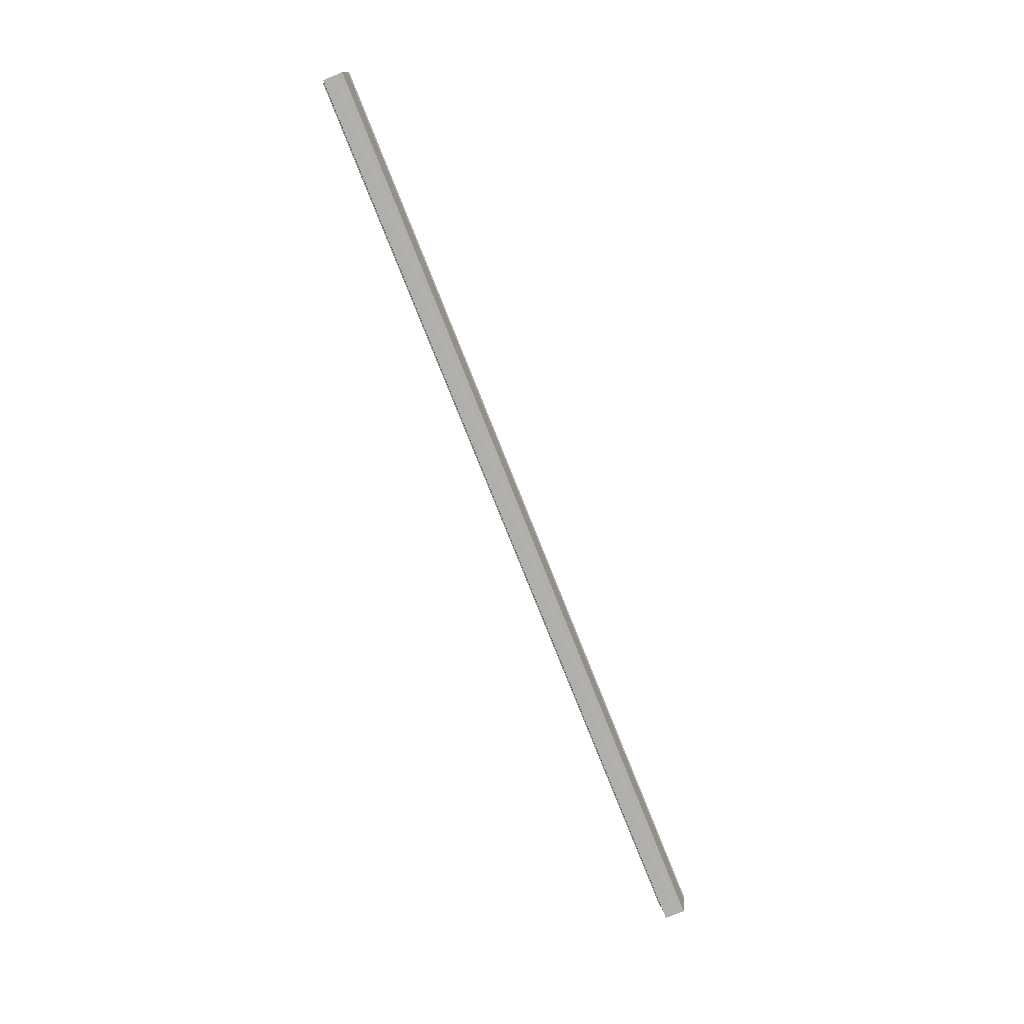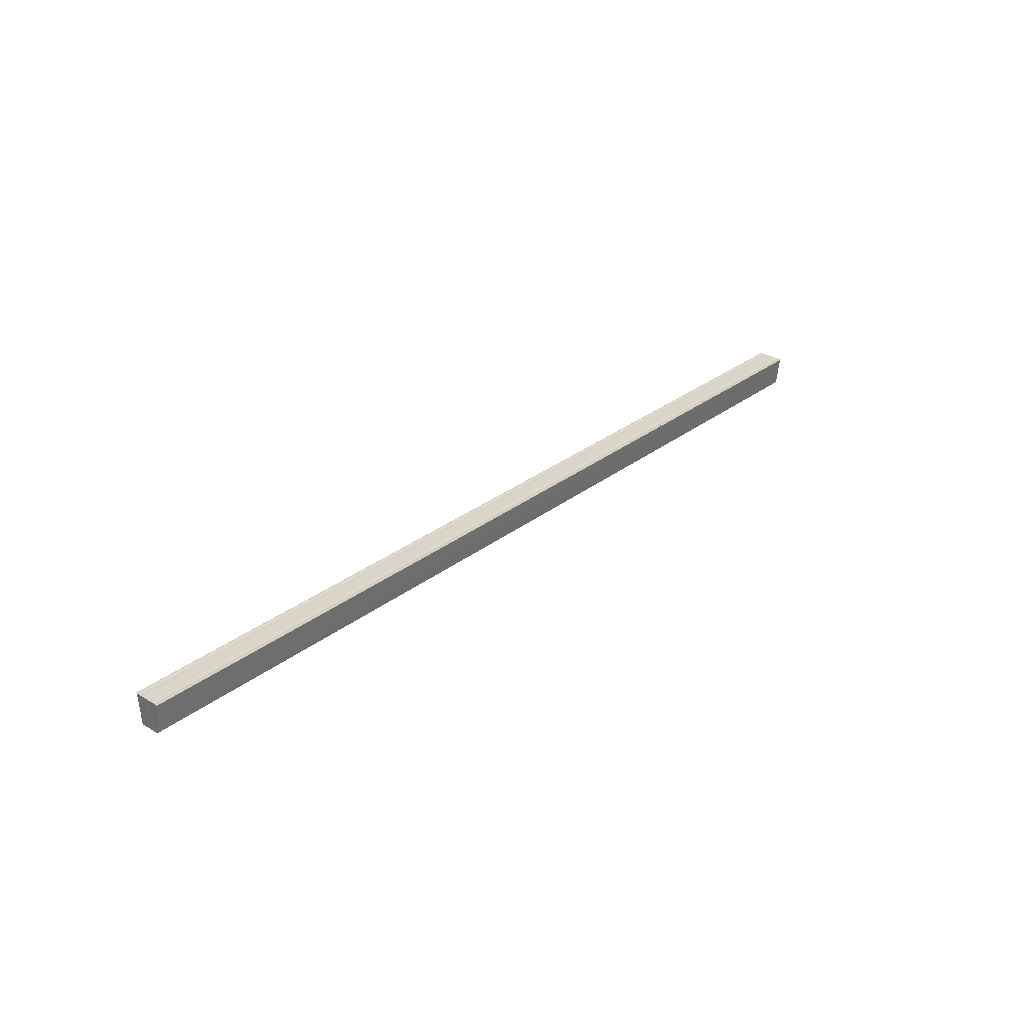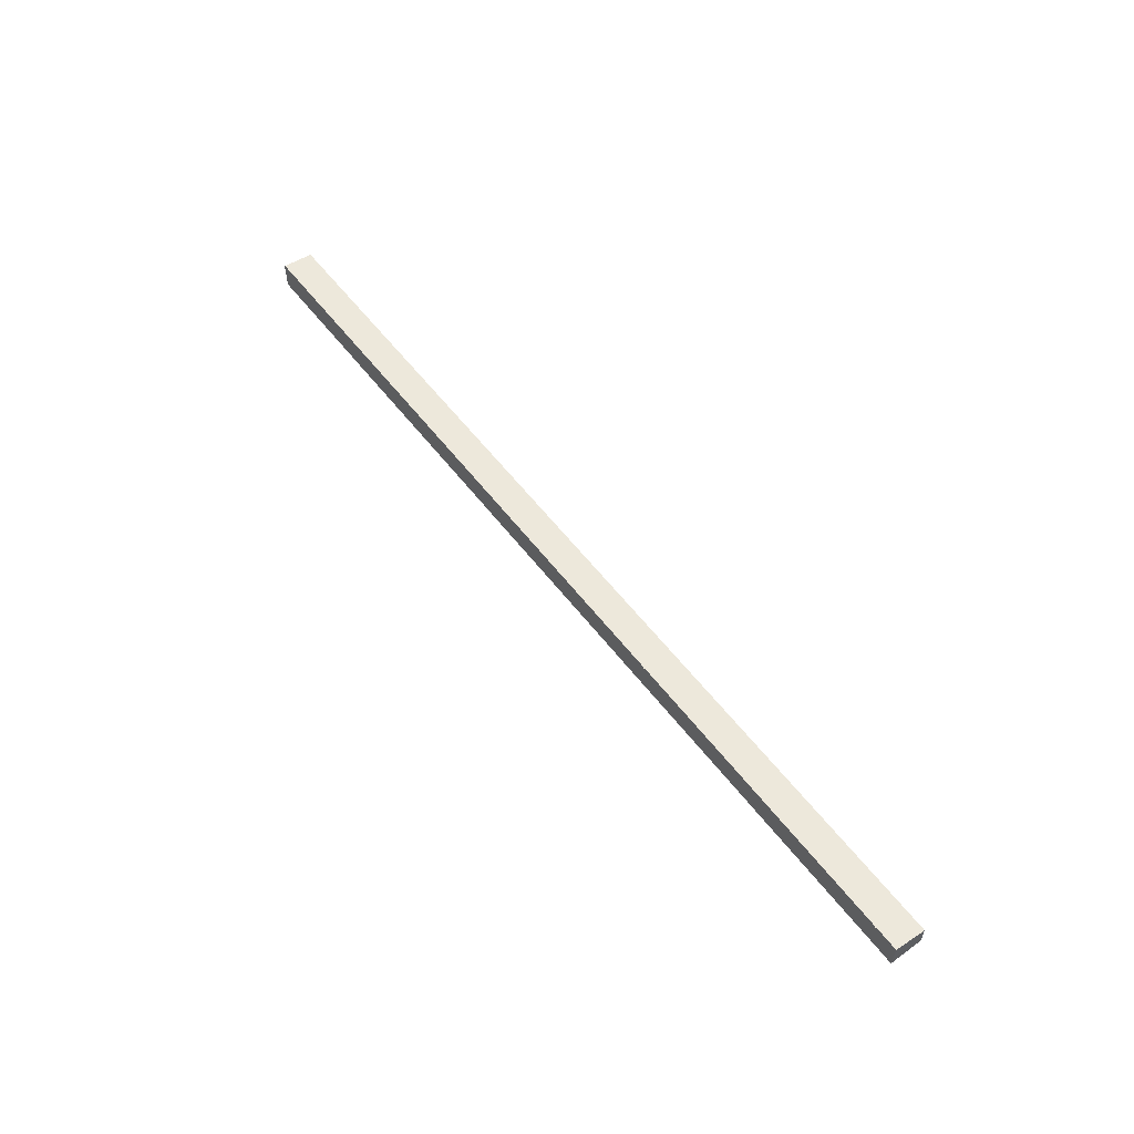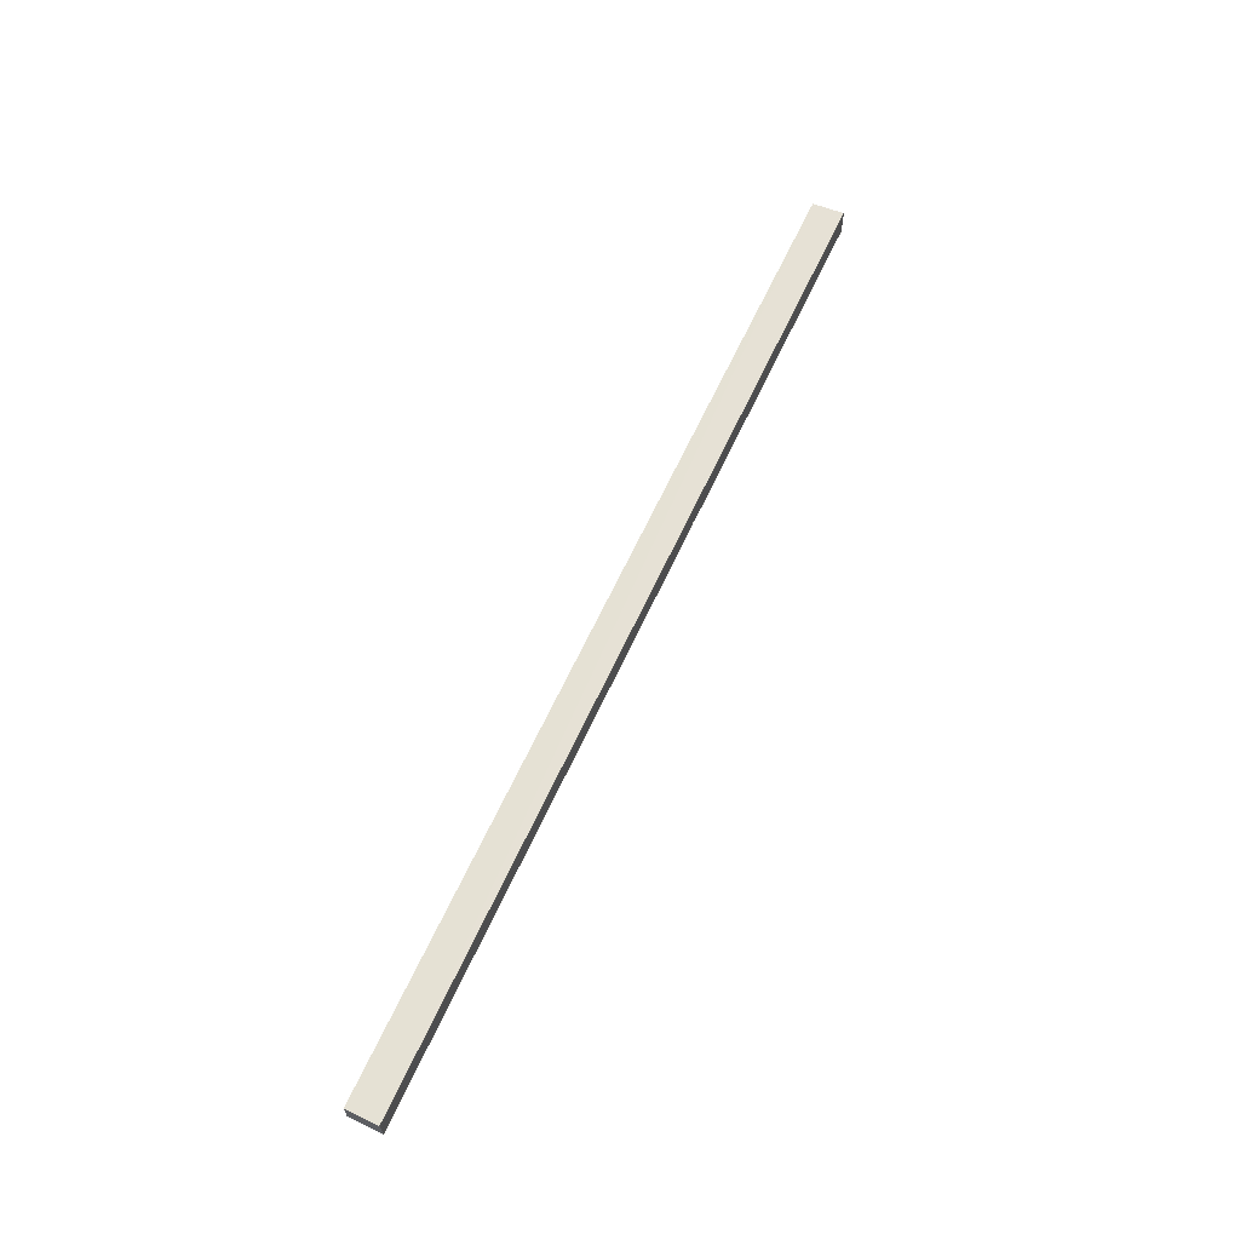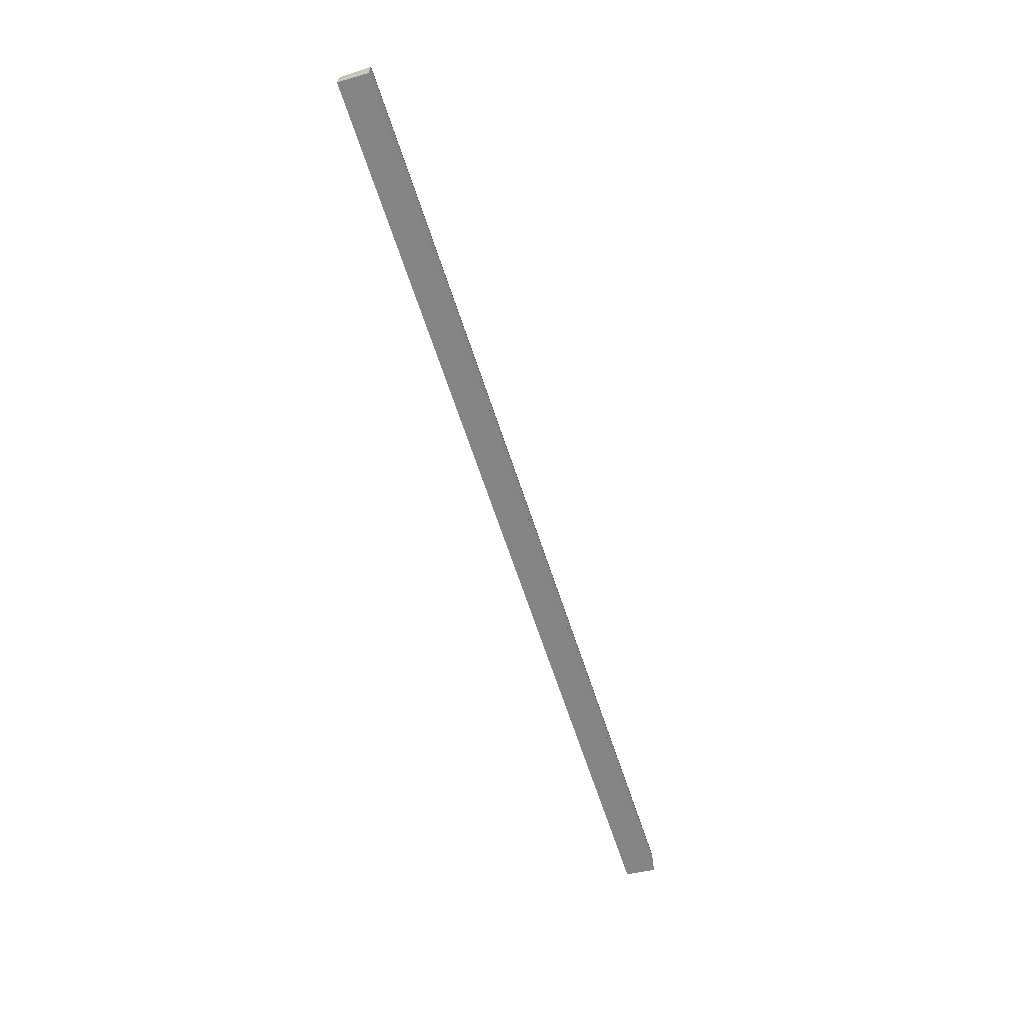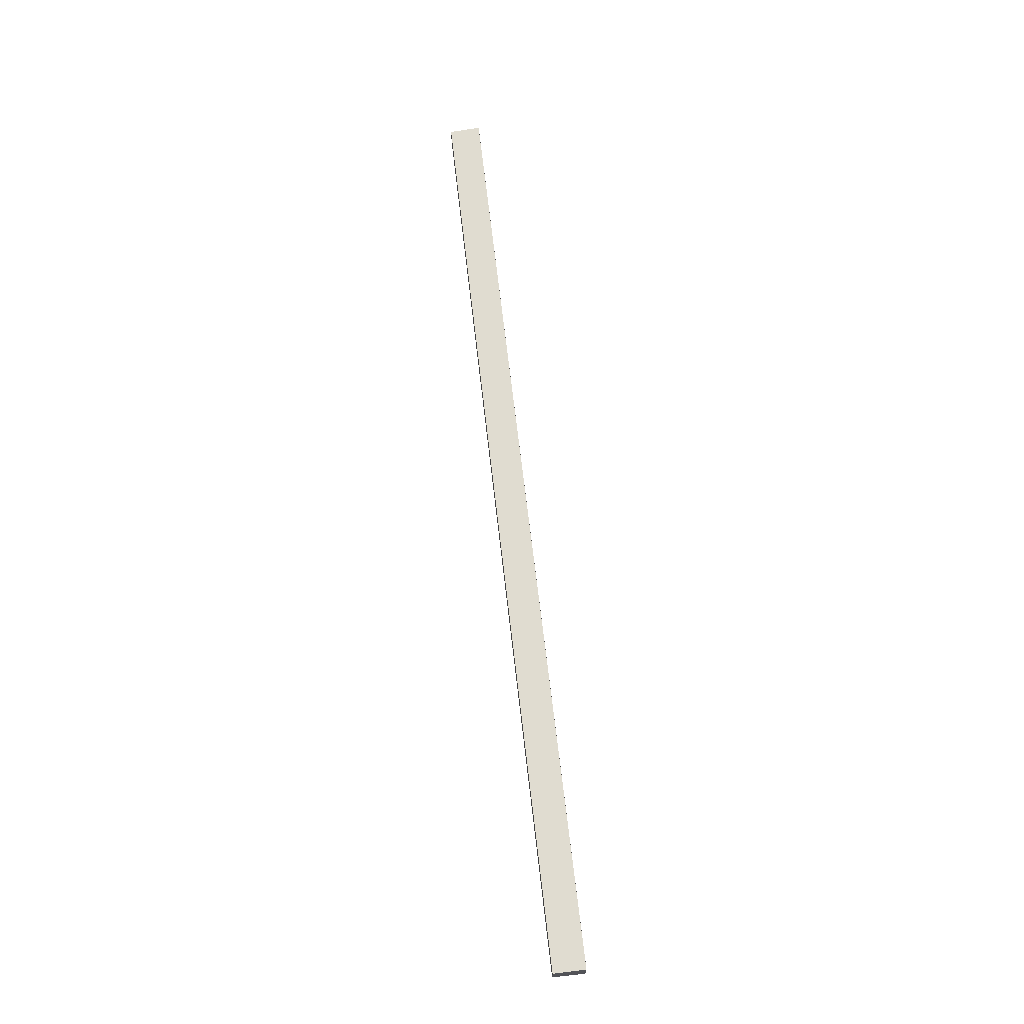
<metadata>
{"format":"obj","ext":"obj","renderer":"f3d","projection":"perspective","resolution":1024,"background":"white","views":[{"elev":-78.7,"azim":111.8,"up":"+Y"},{"elev":29.5,"azim":131.5,"up":"+Y"},{"elev":55.5,"azim":-126.5,"up":"+Z"},{"elev":63.2,"azim":114.6,"up":"+Z"},{"elev":-64.6,"azim":108.1,"up":"+Z"},{"elev":66.4,"azim":83.5,"up":"+Z"}]}
</metadata>
<code>
o 10353
v 2201 1871 9.107
v 2201 1871 9.105
v 2201 1871 9.107
v 2201 1871 9.105
v 2201 1871 9.104
v 2201 1871 9.104
v 2201 1871 9.103
v 2201 1871 9.103
v 2201 1871 9.103
v 2201 1871 9.104
v 2201 1871 9.105
v 2201 1871 9.107
v 2201 1871 9.109
v 2201 1871 9.11
v 2201 1871 9.111
v 2201 1871 9.103
v 2201 1871 9.103
v 2201 1871 9.103
v 2201 1871 9.103
v 2201 1871 9.104
v 2201 1871 9.109
v 2201 1871 9.105
v 2201 1871 9.107
v 2201 1871 9.109
v 2201 1871 9.11
v 2201 1871 9.109
v 2201 1871 9.111
v 2201 1871 9.11
v 2201 1871 9.11
v 2201 1871 9.111
v 2201 1871 9.109
v 2201 1871 9.11
v 2201 1871 9.107
v 2201 1871 9.109
v 2201 1871 9.105
v 2201 1871 9.107
v 2201 1871 9.104
v 2201 1871 9.105
v 2201 1871 9.104
v 2201 1871 9.105
v 2201 1871 9.107
v 2201 1871 9.105
v 2201 1871 9.109
v 2201 1871 9.107
v 2201 1871 9.11
v 2201 1871 9.109
v 2201 1871 9.103
v 2201 1871 9.103
v 2201 1871 9.103
v 2201 1871 9.104
v 2201 1871 9.103
v 2201 1871 9.103
v 2201 1871 9.104
v 2201 1871 9.11
v 2201 1871 9.111
v 2201 1871 9.11
v 2201 1871 9.112
v 2201 1871 9.112
v 2201 1871 9.111
v 2201 1871 9.111
v 2201 1871 9.112
v 2201 1871 9.111
v 2201 1871 9.112
v 2201 1871 9.112
v 2201 1871 9.111
f 1 2 3
f 3 2 4
f 2 5 4
f 4 5 6
f 5 7 6
f 6 8 9
f 3 9 10
f 3 10 11
f 3 11 12
f 3 12 13
f 3 13 14
f 3 14 15
f 16 8 17
f 18 19 16
f 1 20 8
f 21 1 3
f 1 22 20
f 1 23 22
f 1 24 23
f 1 25 24
f 26 1 21
f 1 27 25
f 28 26 21
f 29 26 28
f 30 29 28
f 31 25 32
f 33 34 31
f 35 36 33
f 37 38 35
f 39 40 37
f 40 41 42
f 41 43 44
f 43 45 46
f 47 48 49
f 47 50 49
f 49 51 52
f 49 20 53
f 54 55 56
f 57 55 58
f 56 27 59
f 58 27 59
f 60 61 62
f 62 63 64
f 65 29 62

</code>
